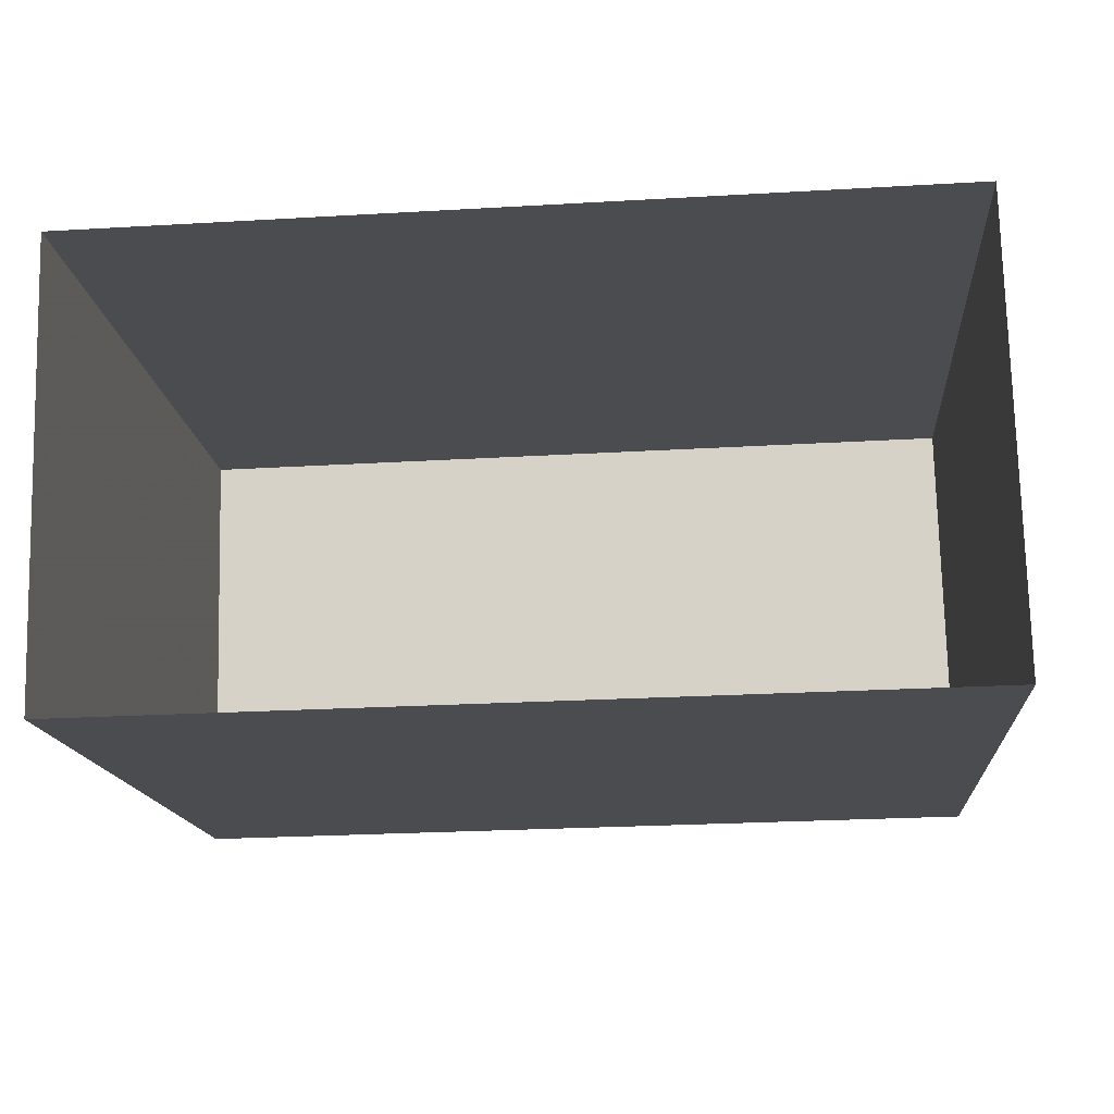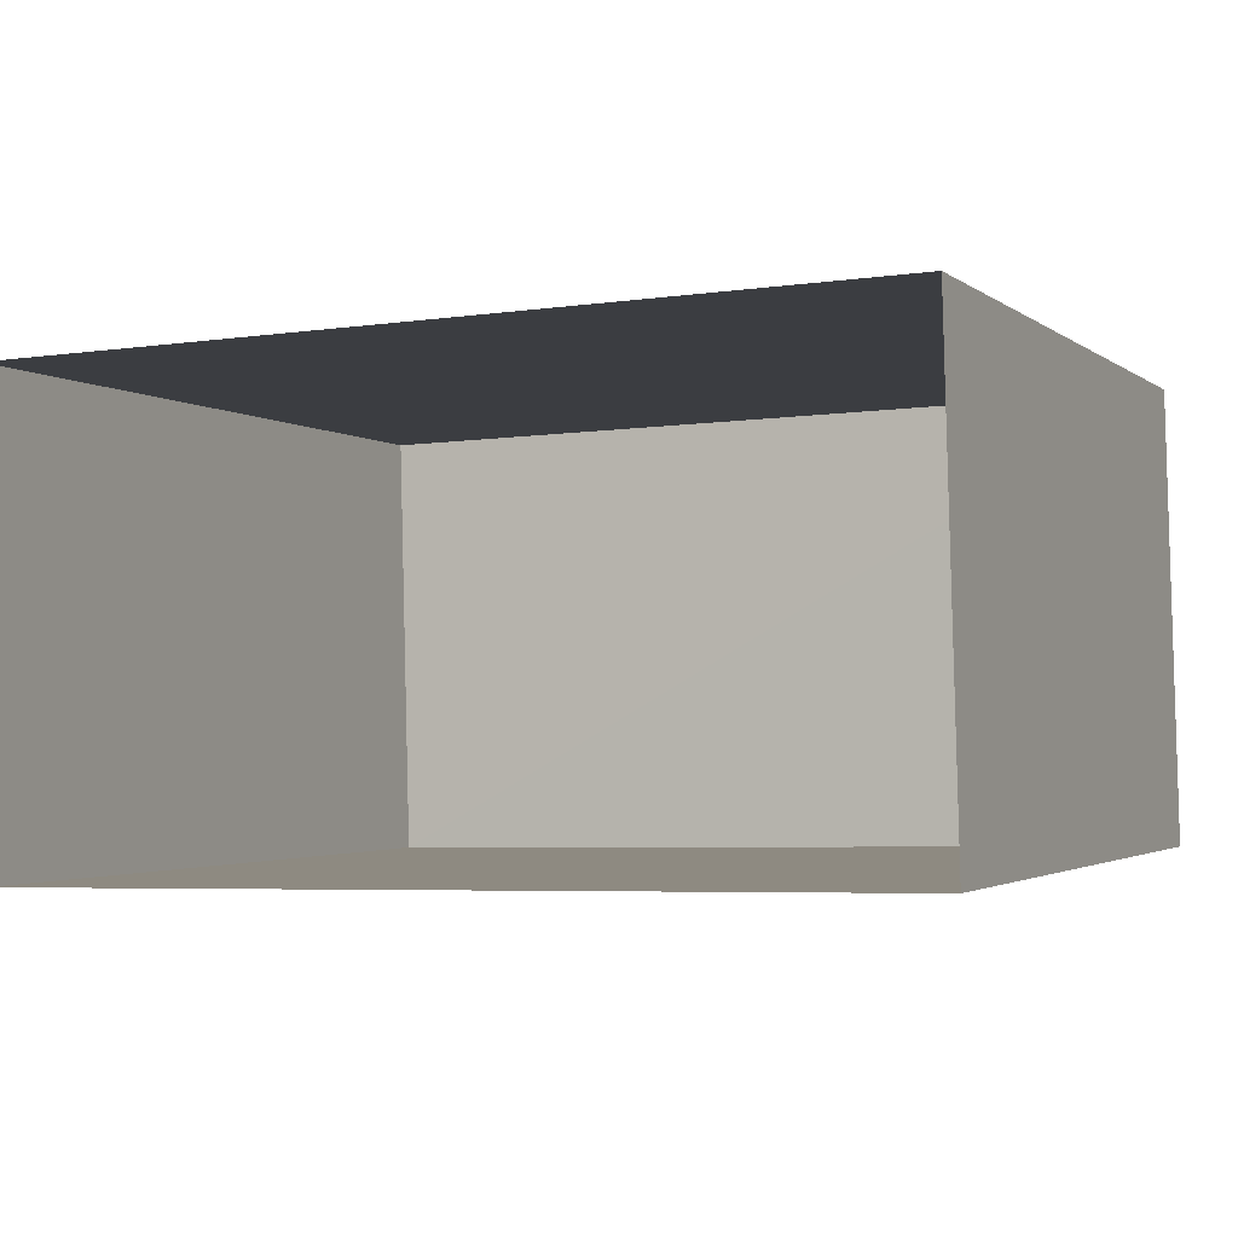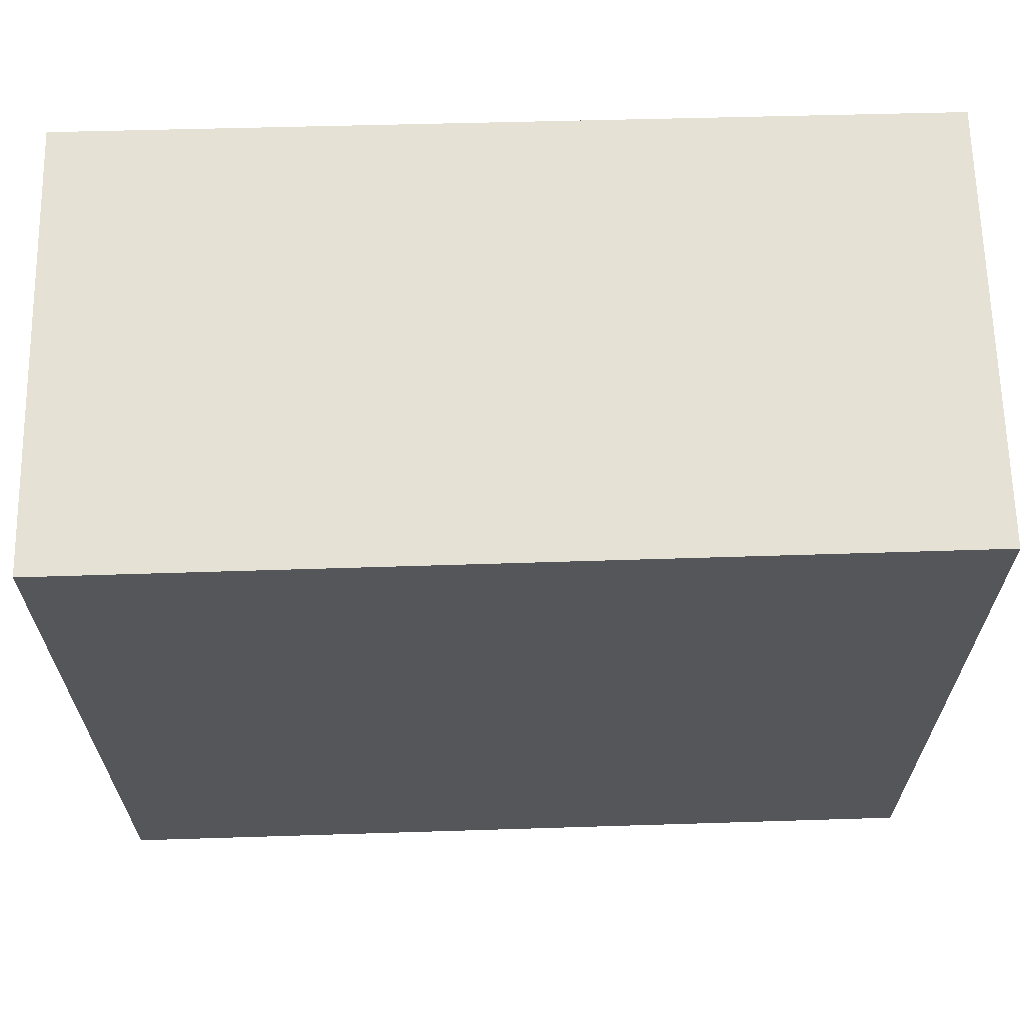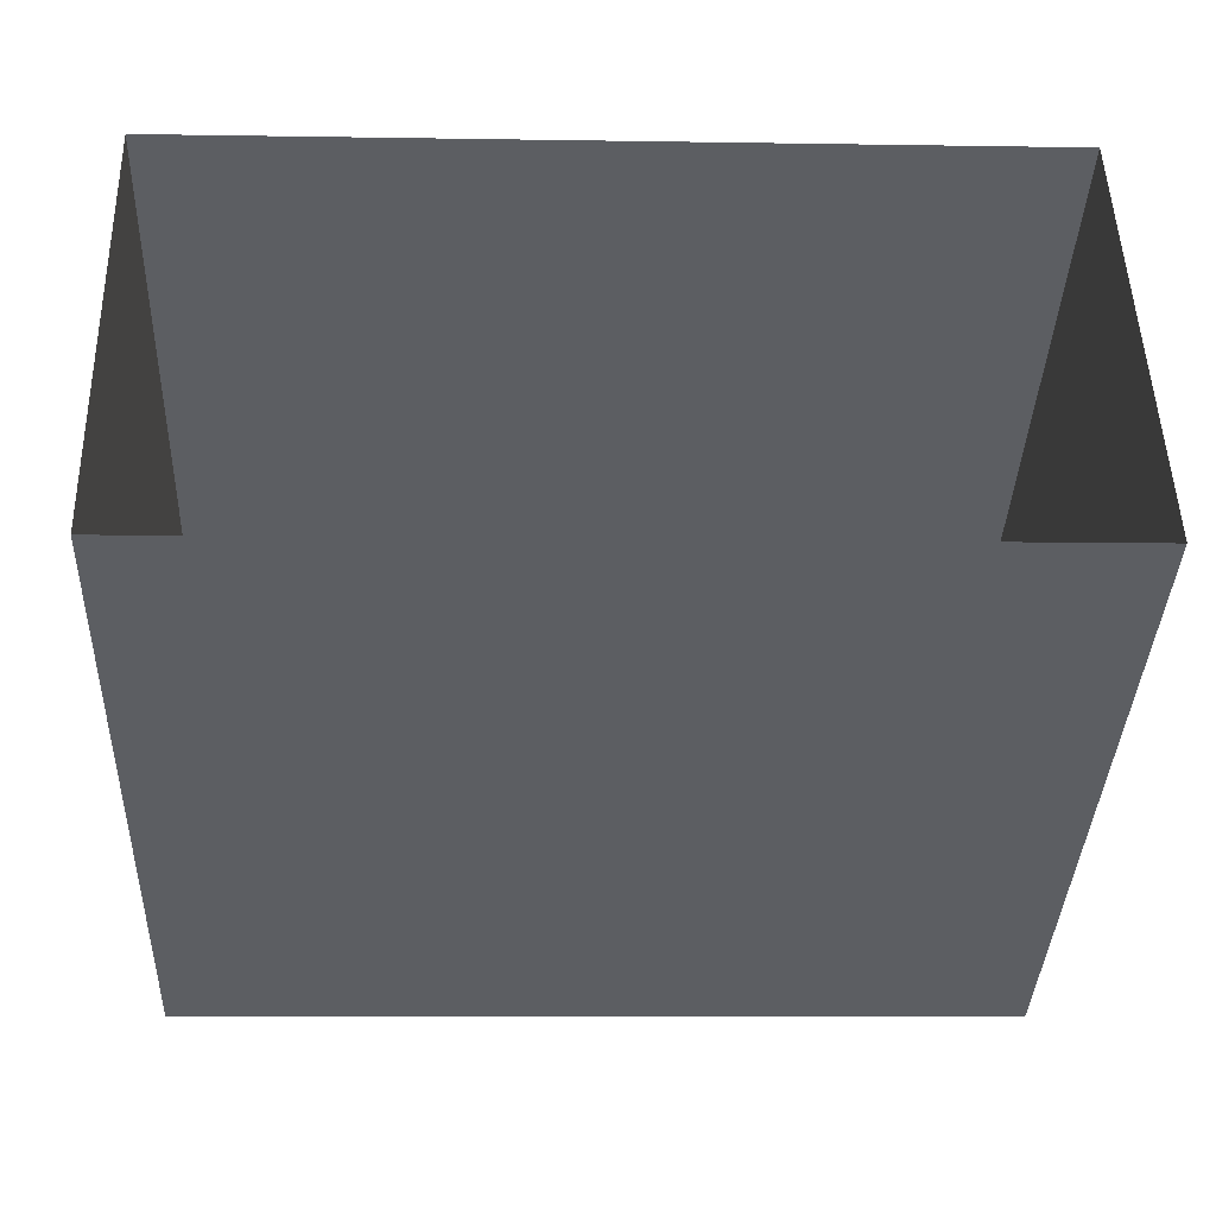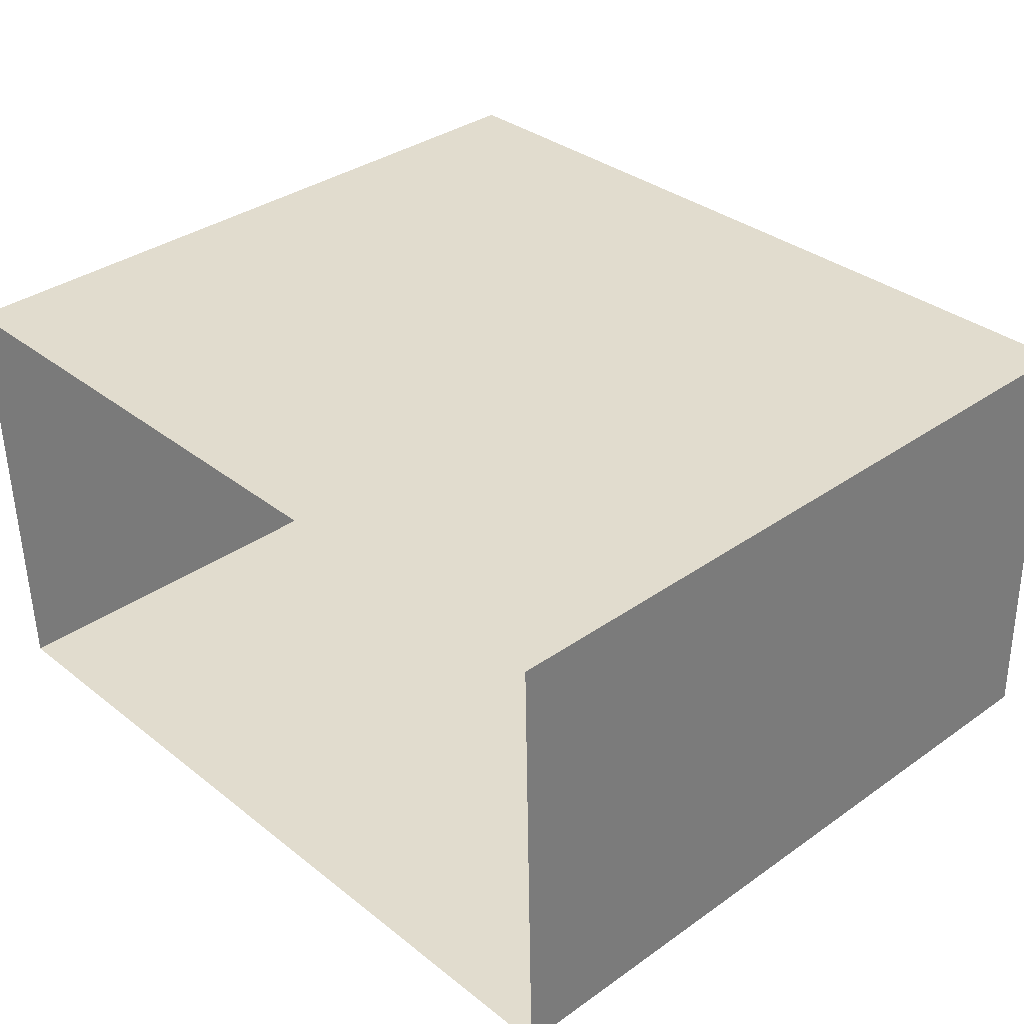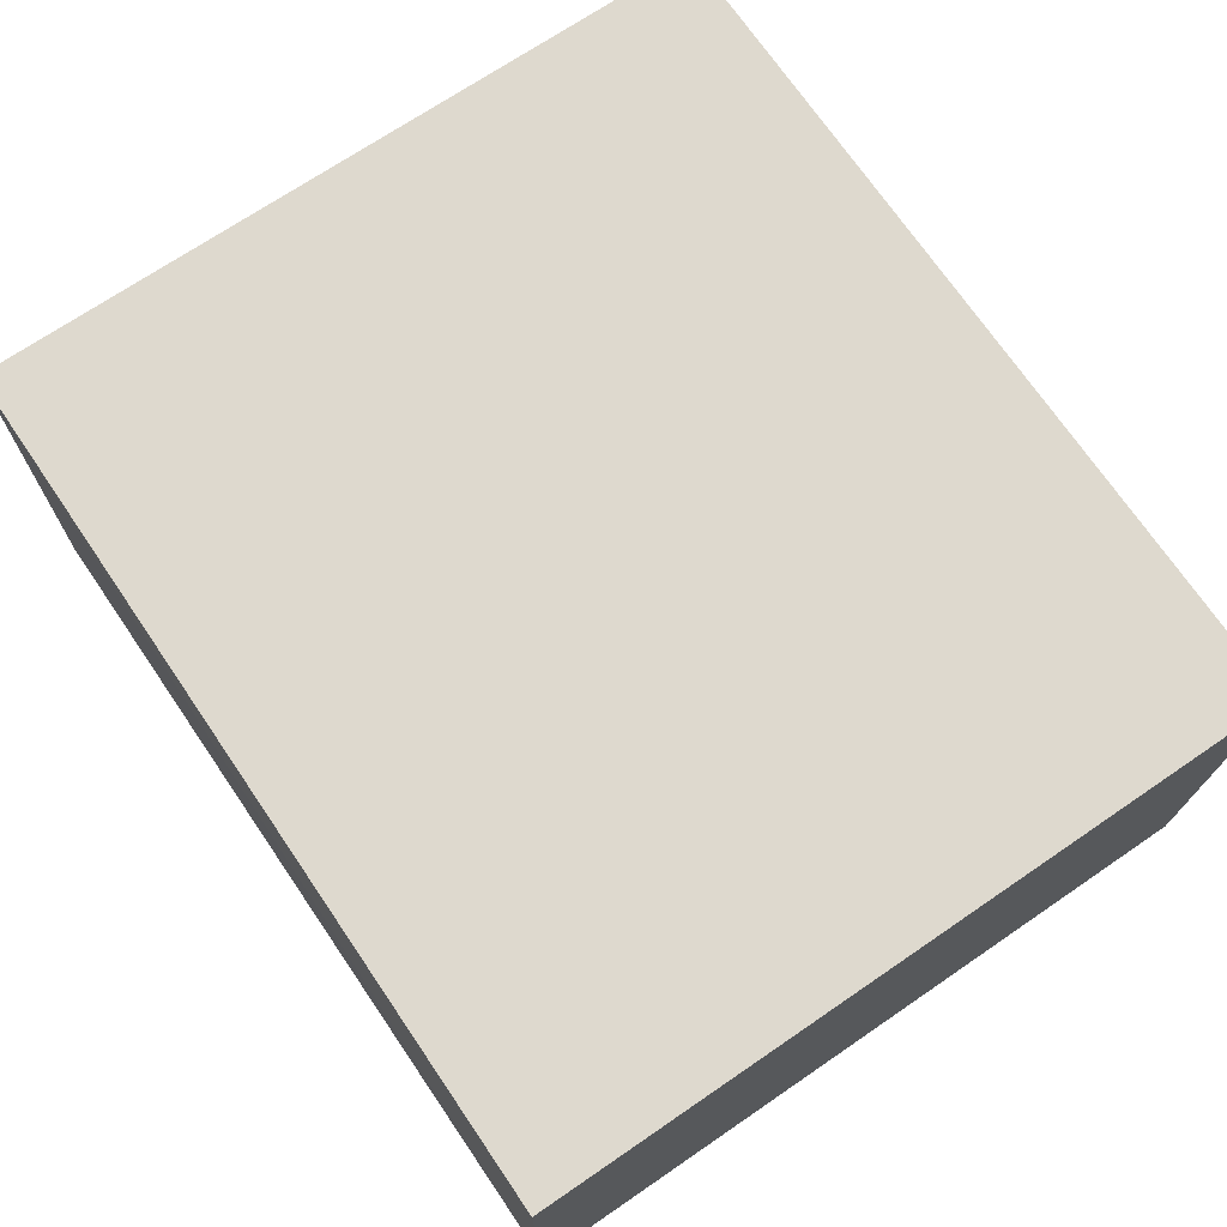
<metadata>
{"format":"obj","ext":"obj","renderer":"f3d","projection":"perspective","resolution":1024,"background":"white","views":[{"elev":-14.7,"azim":-175.2,"up":"+Y"},{"elev":-2.1,"azim":-155.9,"up":"+Y"},{"elev":64.7,"azim":-2.9,"up":"+Z"},{"elev":-38.1,"azim":177.8,"up":"+Y"},{"elev":35.2,"azim":-133.0,"up":"+Y"},{"elev":70.7,"azim":55.6,"up":"+Y"}]}
</metadata>
<code>
v -2.257e+05 -1.27e+05 15.23
v -2.257e+05 -1.27e+05 15.23
v -2.257e+05 -1.27e+05 15.23
v -2.257e+05 -1.27e+05 15.23
v -2.257e+05 -1.27e+05 18.22
v -2.257e+05 -1.27e+05 18.22
v -2.257e+05 -1.27e+05 18.22
v -2.257e+05 -1.27e+05 18.22
f 1 2 3
f 1 4 2
f 5 6 7
f 5 8 6
f 6 4 1
f 6 8 4
f 7 3 2
f 5 7 2
f 8 2 4
f 8 5 2
f 6 1 3
f 7 6 3

</code>
